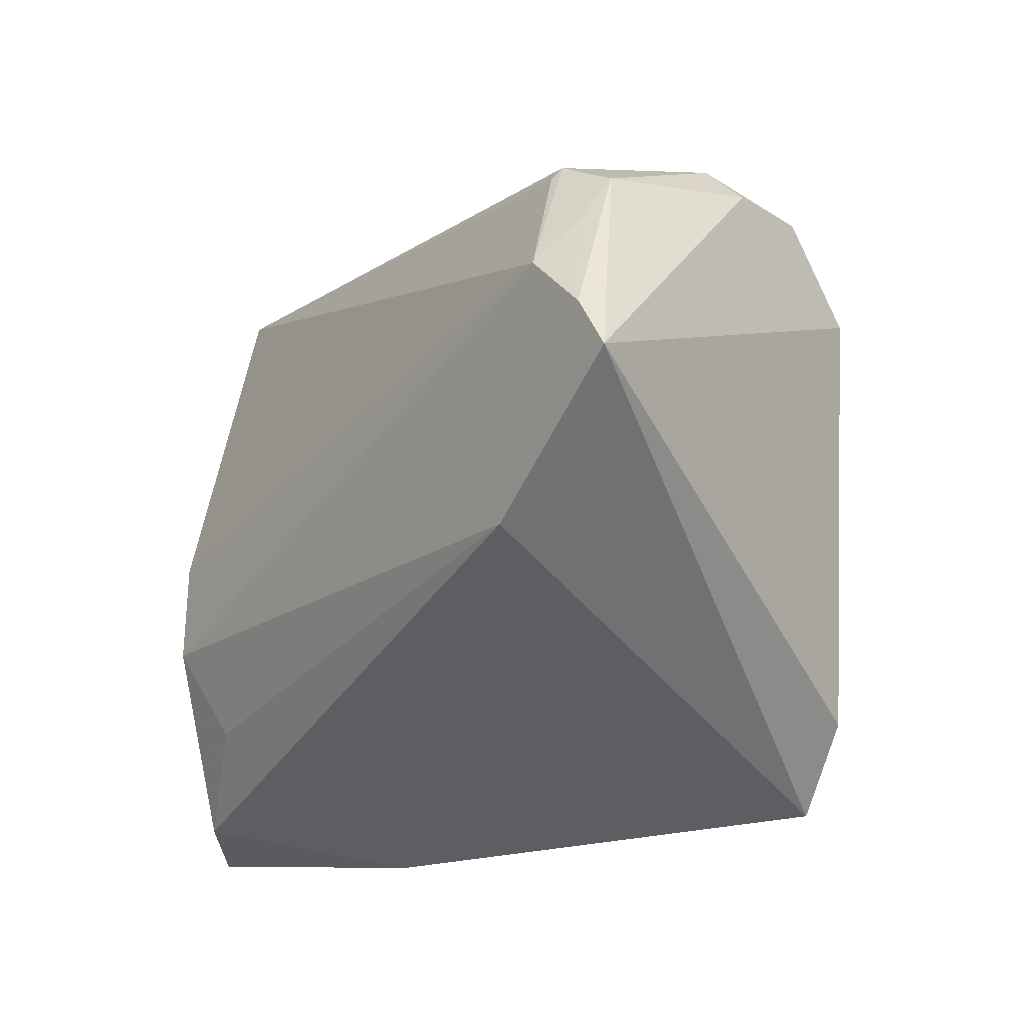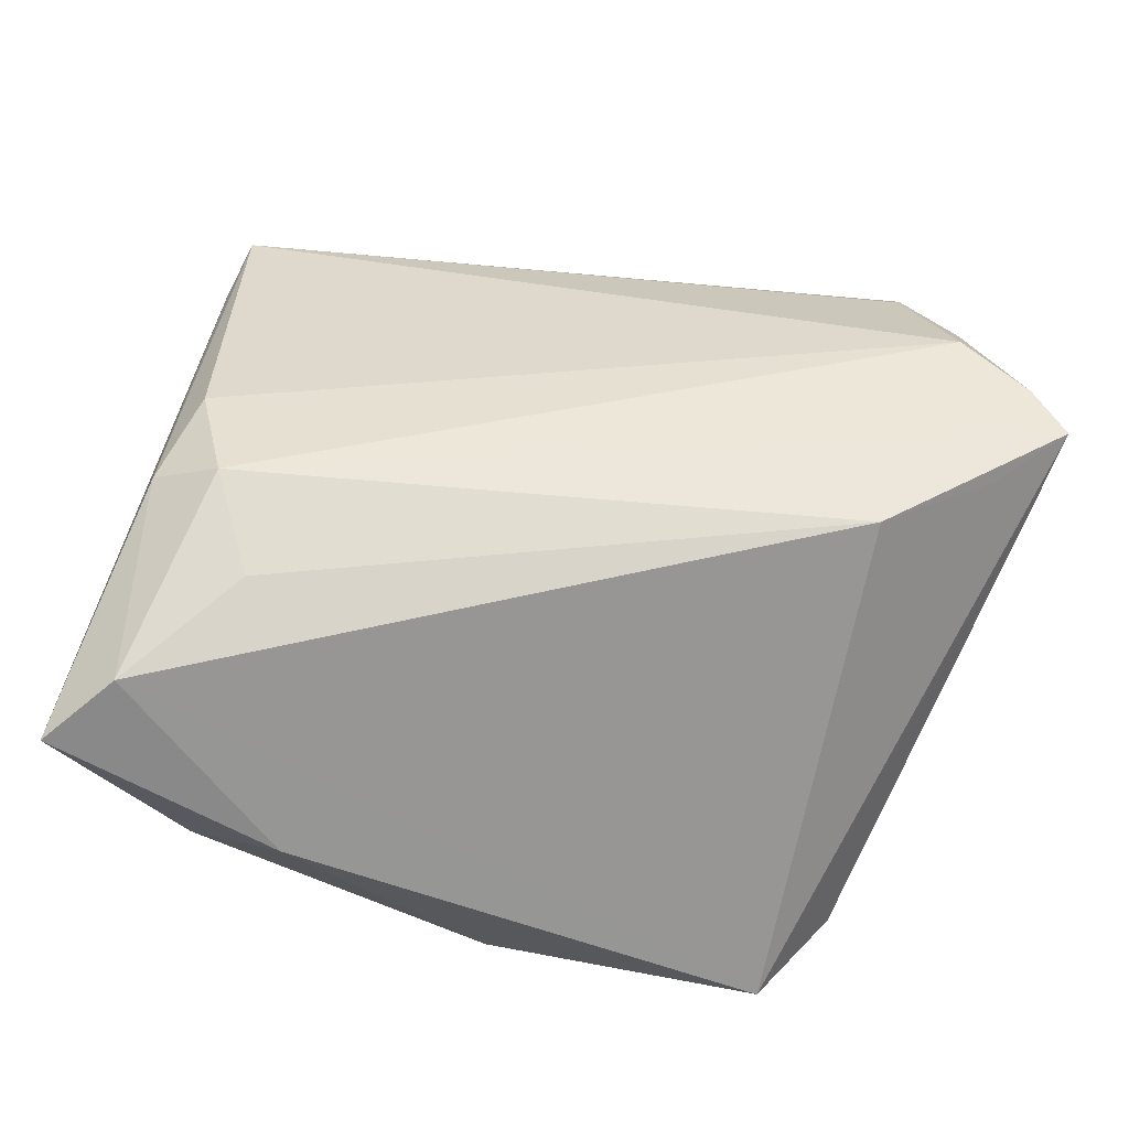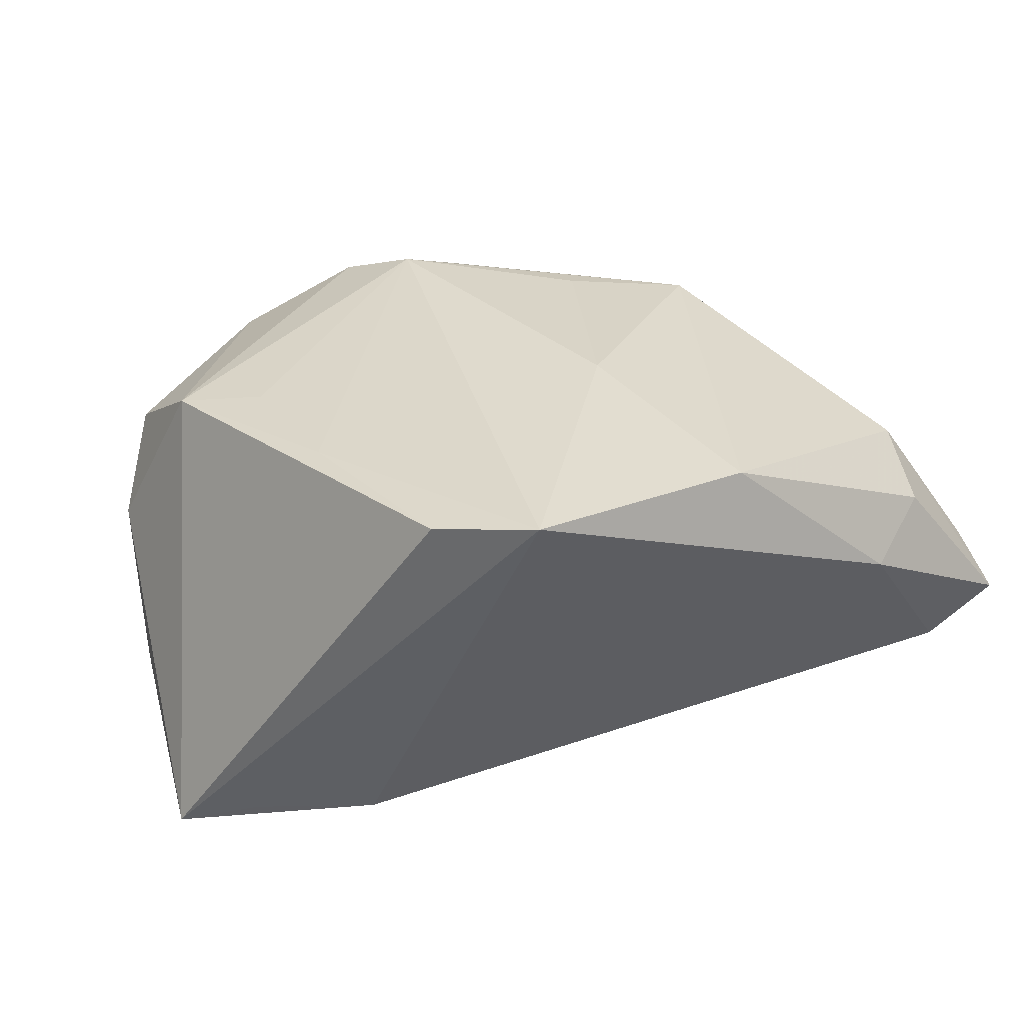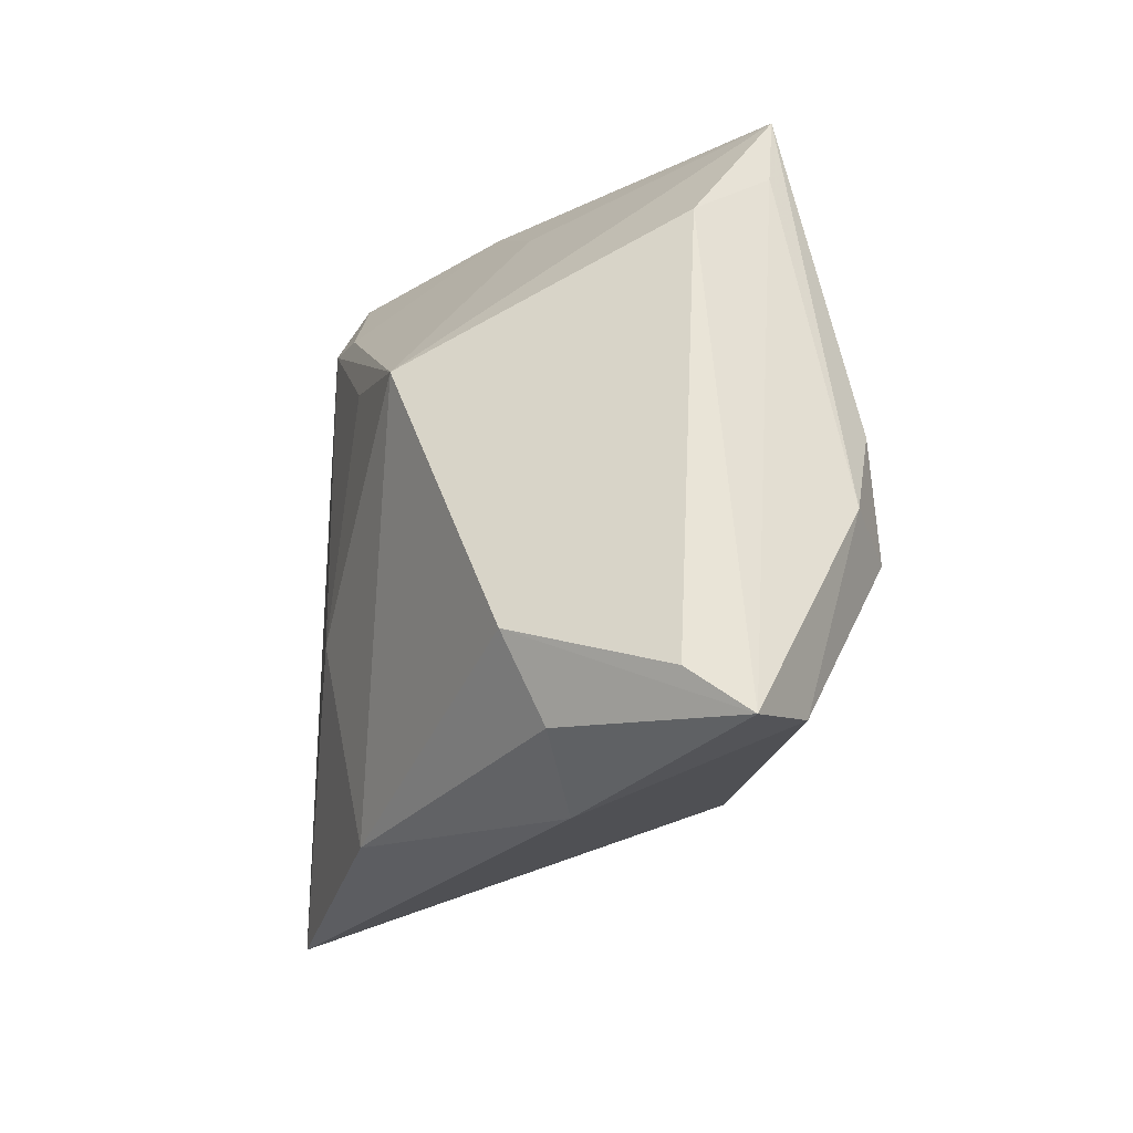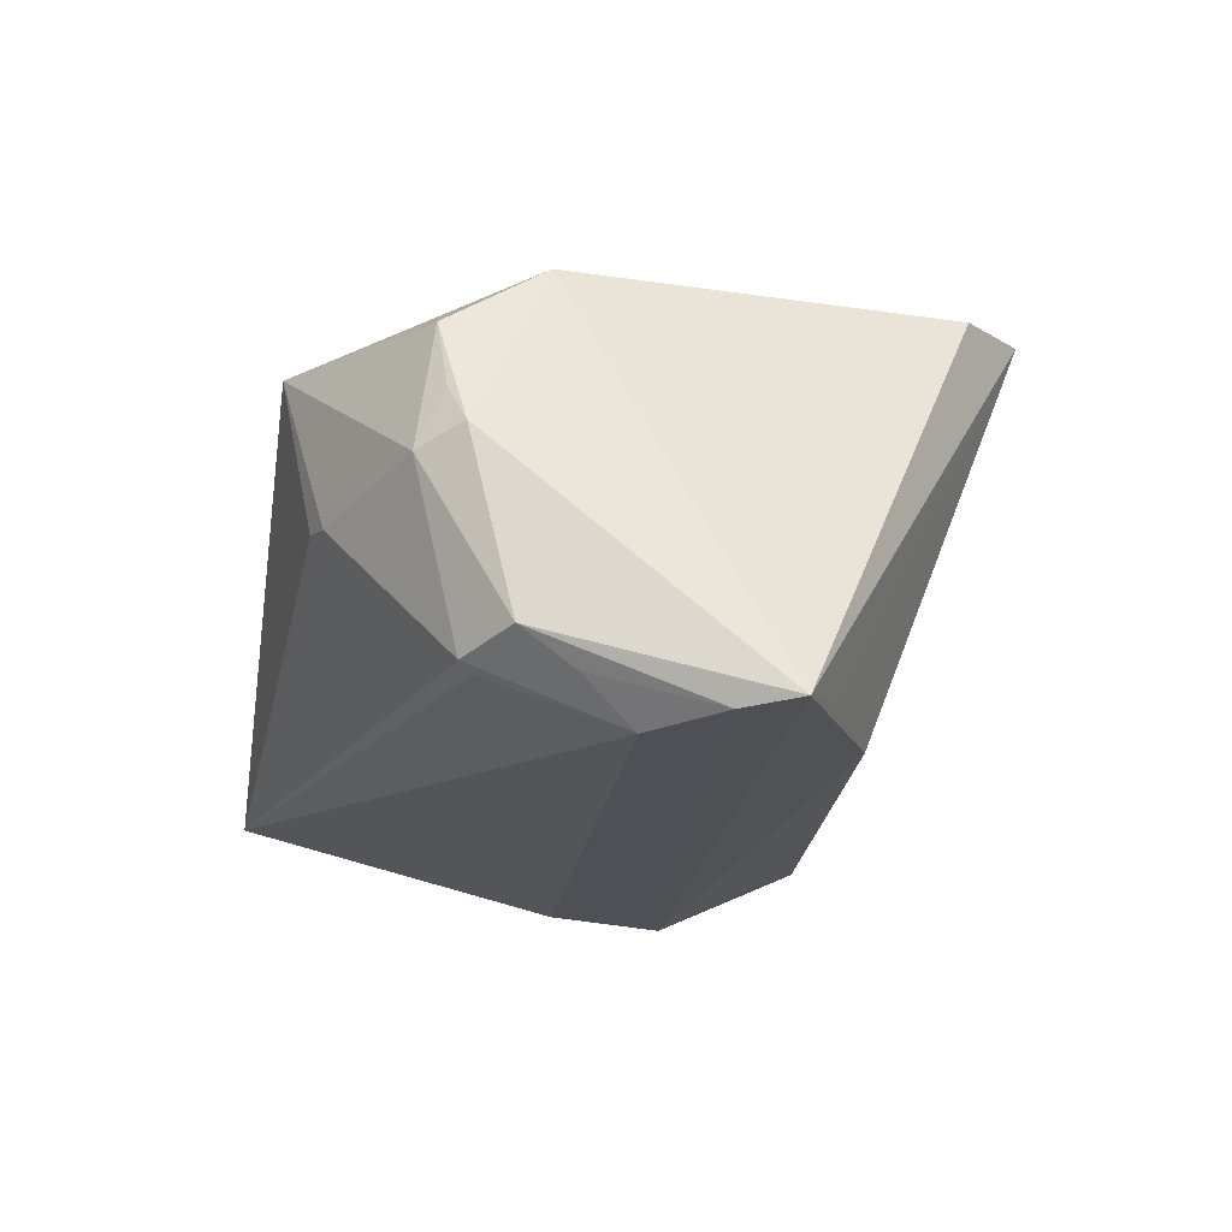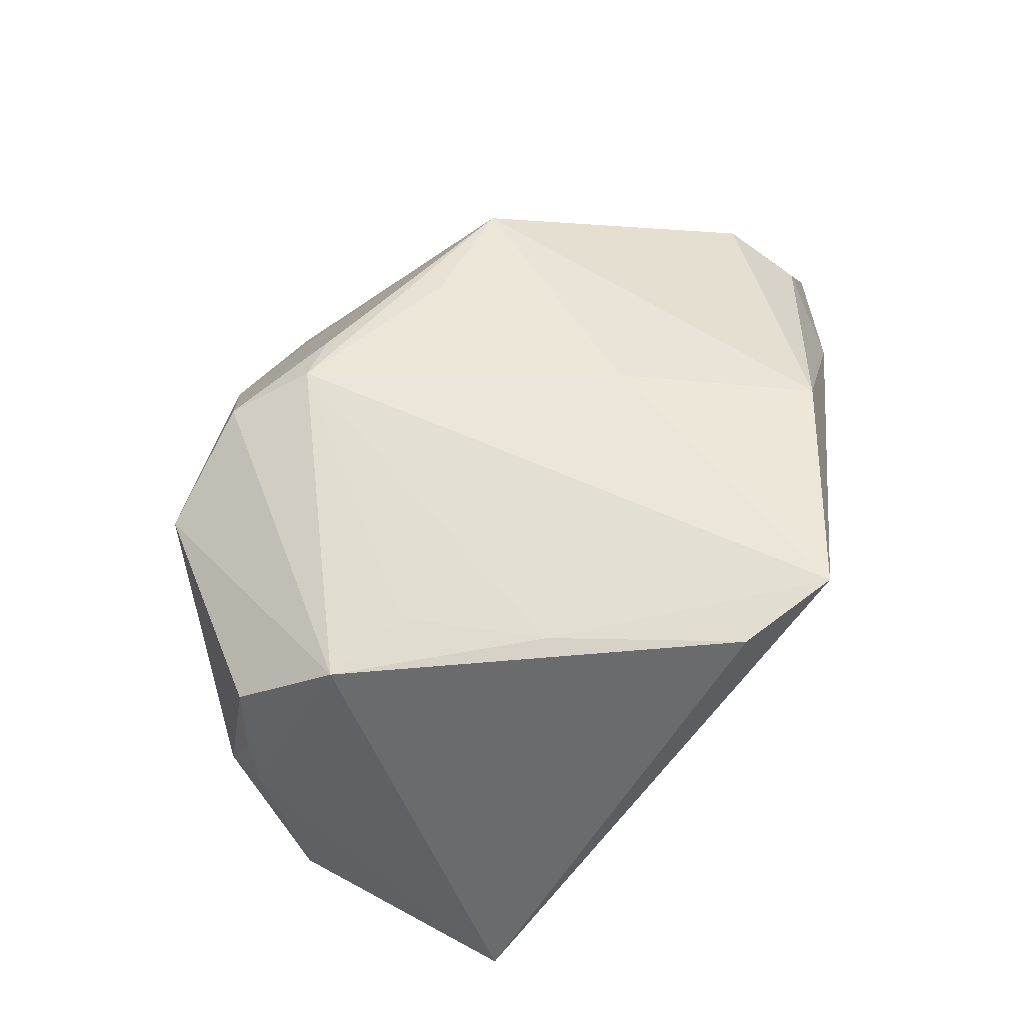
<metadata>
{"format":"obj","ext":"obj","renderer":"f3d","projection":"perspective","resolution":1024,"background":"white","views":[{"elev":-21.4,"azim":-124.9,"up":"+Y"},{"elev":-45.5,"azim":178.2,"up":"+Y"},{"elev":32.8,"azim":-32.9,"up":"+Z"},{"elev":-24.1,"azim":82.5,"up":"+Y"},{"elev":-19.8,"azim":-104.2,"up":"+Z"},{"elev":56.8,"azim":-82.8,"up":"+Z"}]}
</metadata>
<code>
v 0.03131 -0.04222 0.004018
v 0.04211 -0.03646 0.007933
v 0.0205 0.0335 0.007508
v -0.04706 0.02754 0.002346
v -0.03354 0.009785 0.02512
v 0.04479 -0.02701 0.01309
v 0.03358 0.007409 0.02426
v -0.04115 0.0268 -0.02092
v 0.01806 0.01253 0.02702
v -0.04301 0.03224 7.637e-05
v 0.008623 0.04058 0.01005
v -0.02657 0.03882 -0.002706
v 0.04174 -0.00144 -0.0267
v -0.02385 -0.04222 0.02926
v -0.0005471 0.02757 0.02926
v 0.05441 -0.03394 -0.003653
v 0.04743 0.02234 -0.007344
v 0.035 -0.02635 -0.02311
v -0.0342 -0.01779 -0.0252
v -0.03465 -0.008266 0.02606
v -0.04195 0.02991 0.01528
v -0.0457 0.009698 -0.0286
v -0.005058 0.03702 0.0253
v 0.04059 0.03898 -0.01798
v -0.04828 0.02258 -0.01912
v -0.04147 0.01773 0.02311
v -0.05665 -0.004345 -0.02699
v 0.05648 -0.03938 -0.01053
v -0.04782 0.01621 -0.0233
v 0.006202 0.02617 0.02744
v 0.0429 0.02976 -0.01692
v 0.04651 -0.01225 -0.0242
v -0.04472 0.02916 0.006666
v -0.04043 0.0252 -0.02207
v 0.04825 -0.03667 -0.01736
v -0.01878 0.04299 0.01758
v -0.05309 0.002082 -0.02774
v 0.004295 -0.01353 0.02926
v 0.008486 -0.03911 0.02456
v -0.03275 -0.03265 0.02723
v 0.0387 -0.01512 -0.02844
v -0.04792 -0.01016 -0.02464
v -0.02266 0.0397 -0.001981
f 25 8 22
f 24 22 34
f 34 8 24
f 22 8 34
f 13 22 24
f 13 41 22
f 24 32 13
f 13 32 41
f 24 36 11
f 10 25 4
f 8 25 10
f 43 36 24
f 24 7 17
f 18 19 41
f 41 19 27
f 4 25 27
f 36 10 21
f 23 11 36
f 3 7 24
f 24 11 3
f 3 11 7
f 12 10 36
f 36 43 12
f 8 10 12
f 24 8 12
f 12 43 24
f 31 17 28
f 24 17 31
f 28 32 31
f 31 32 24
f 6 2 28
f 6 17 7
f 19 18 35
f 35 18 41
f 35 32 28
f 41 32 35
f 37 27 25
f 22 41 37
f 41 27 37
f 33 10 4
f 4 21 33
f 33 21 10
f 7 11 30
f 11 23 30
f 15 7 30
f 30 23 15
f 16 6 28
f 28 17 16
f 17 6 16
f 15 23 26
f 36 21 26
f 26 23 36
f 4 27 26
f 26 21 4
f 19 35 14
f 29 25 22
f 22 37 29
f 29 37 25
f 2 6 39
f 39 6 7
f 20 14 15
f 42 27 19
f 19 14 42
f 42 14 27
f 15 14 38
f 38 39 7
f 14 39 38
f 1 39 14
f 1 35 28
f 1 14 35
f 28 2 1
f 2 39 1
f 15 26 5
f 5 20 15
f 26 20 5
f 27 14 40
f 14 20 40
f 40 26 27
f 40 20 26
f 9 7 15
f 15 38 9
f 9 38 7

</code>
